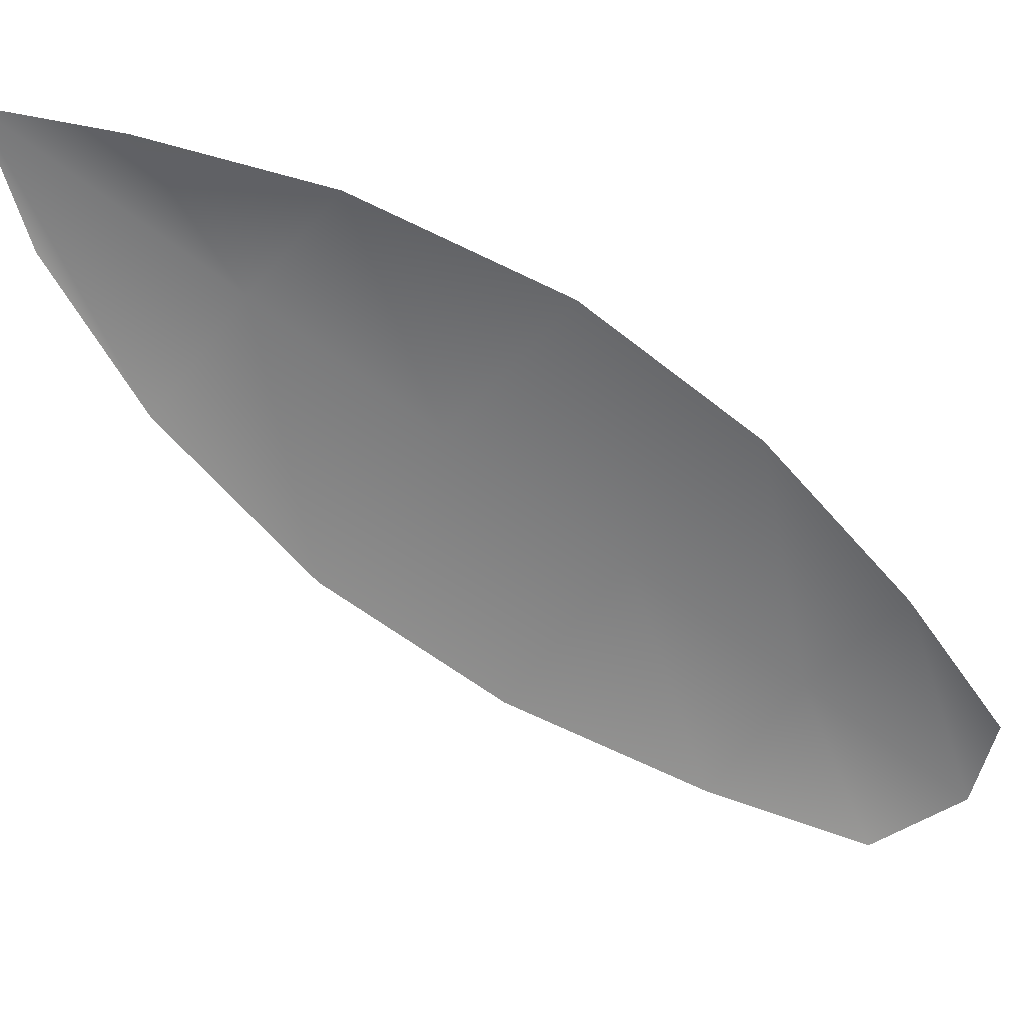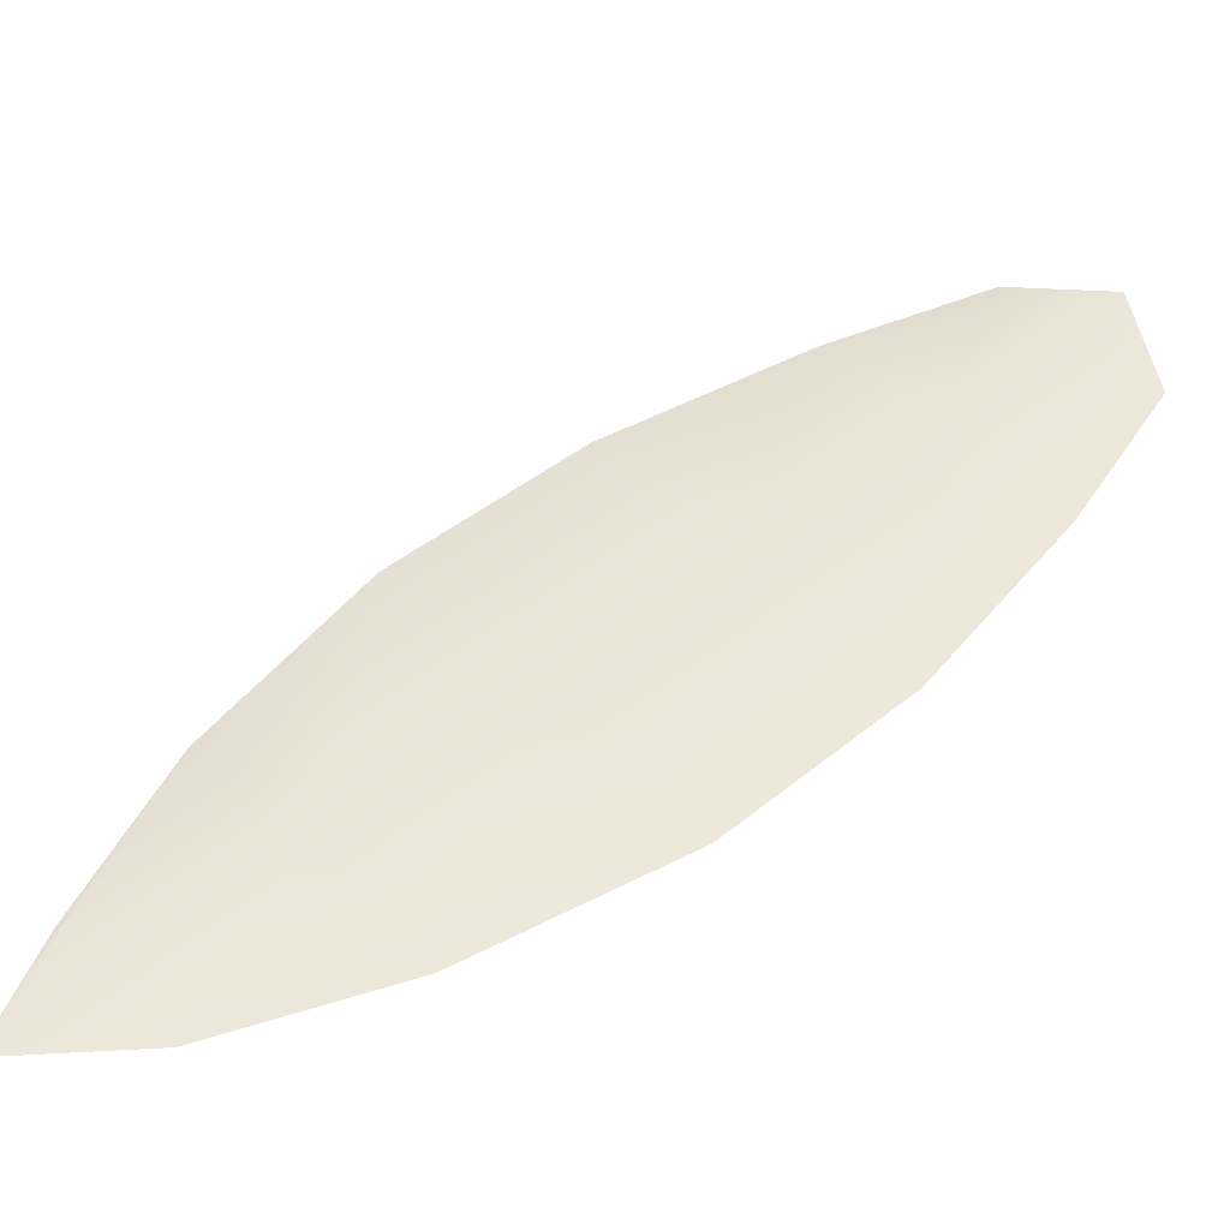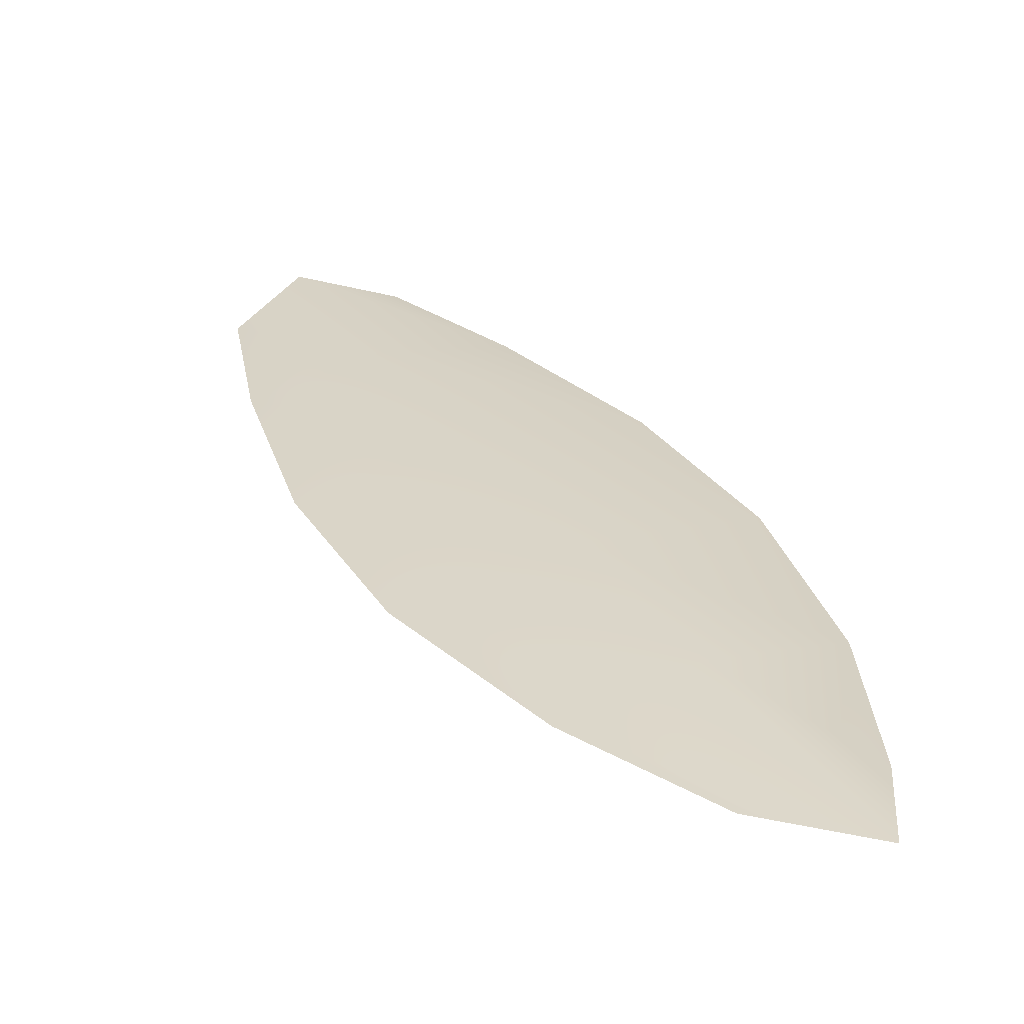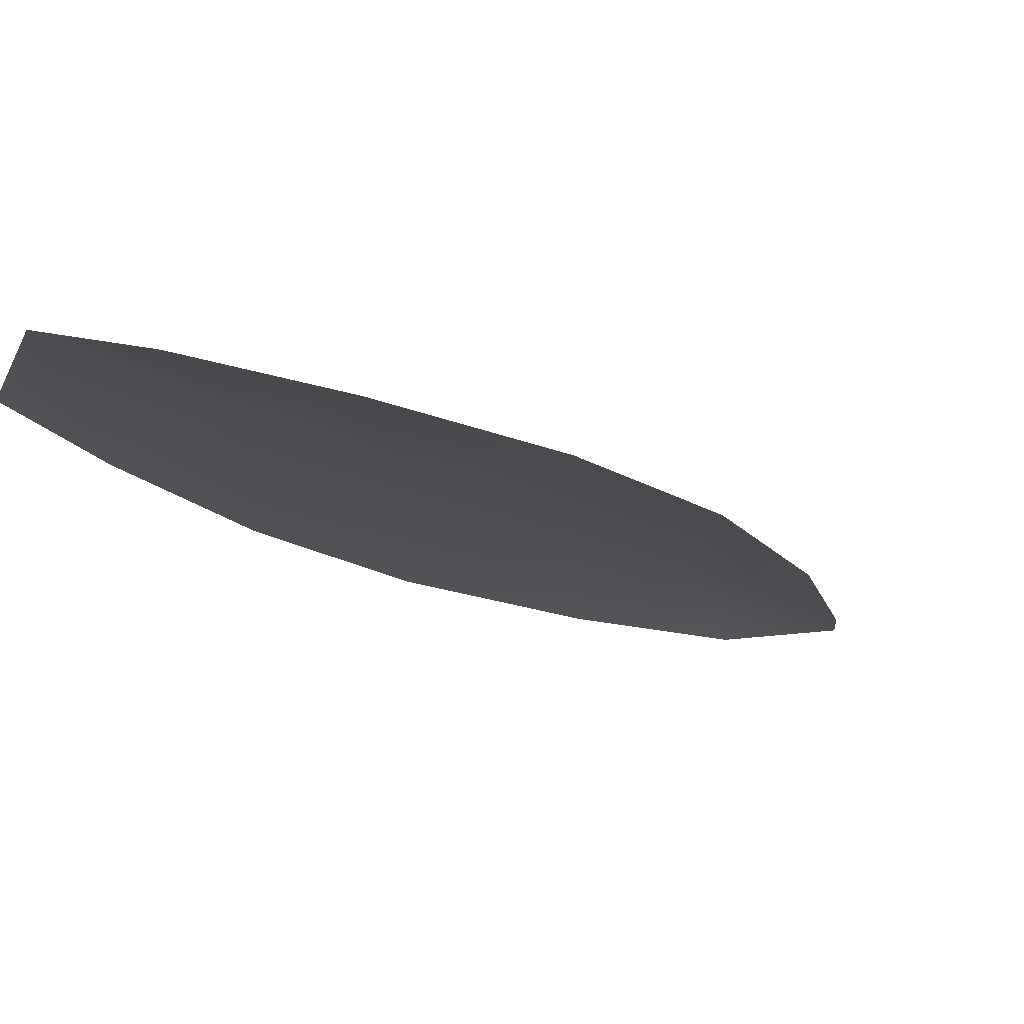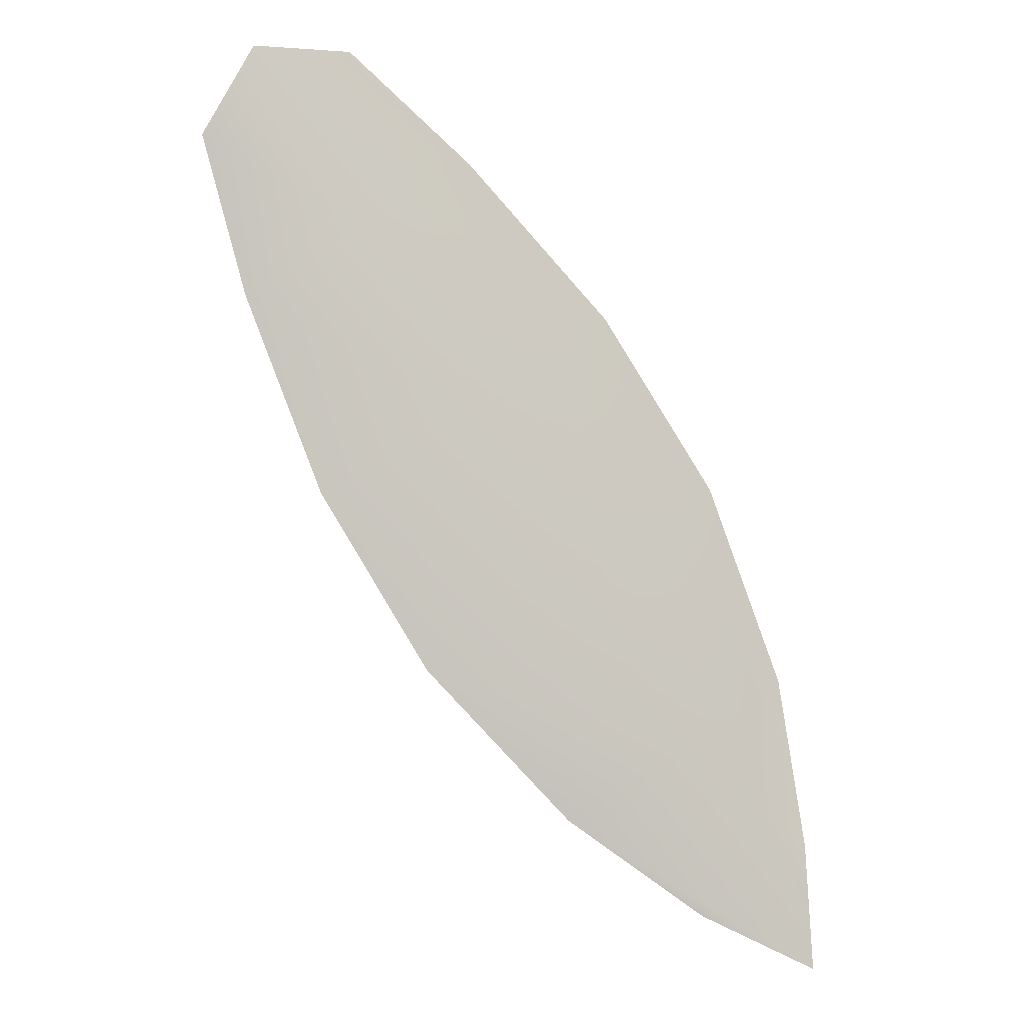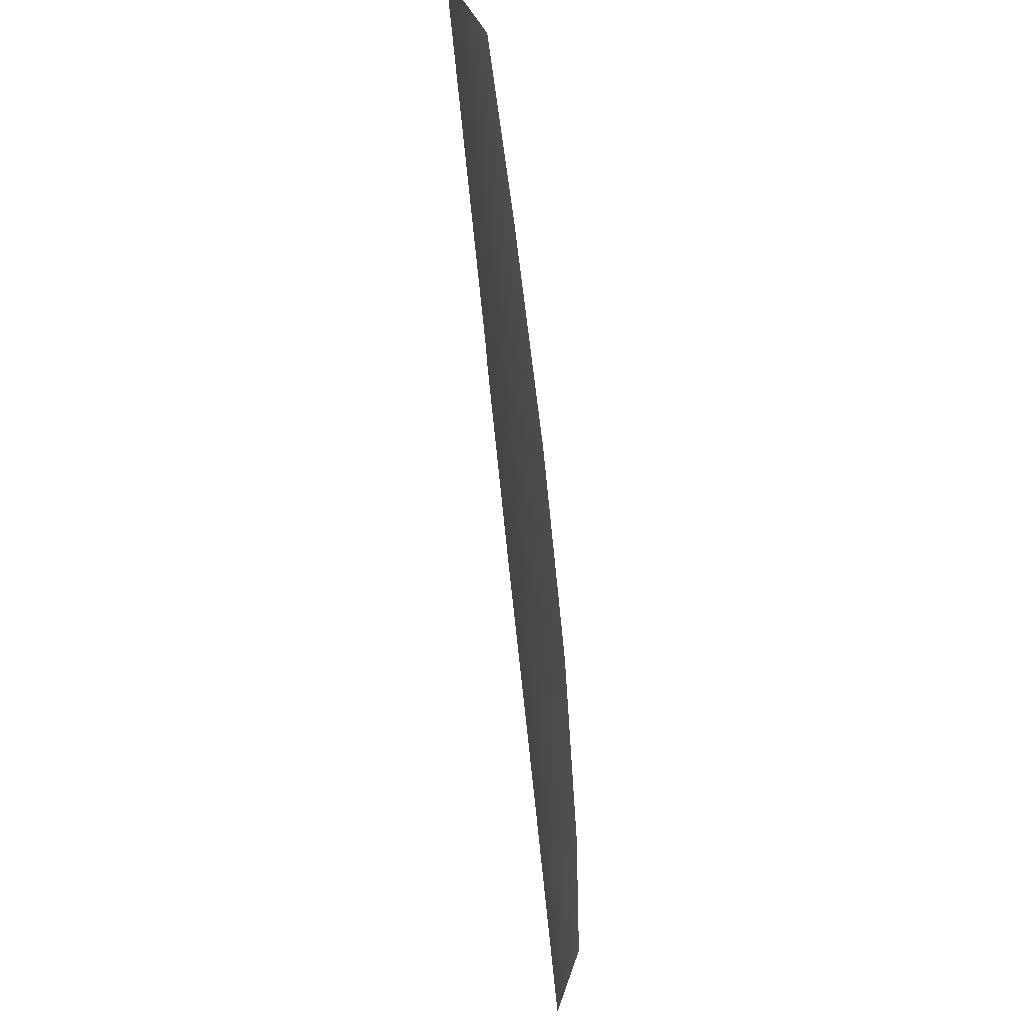
<metadata>
{"format":"obj","ext":"obj","renderer":"f3d","projection":"perspective","resolution":1024,"background":"white","views":[{"elev":-58.7,"azim":83.0,"up":"+Z"},{"elev":46.2,"azim":79.5,"up":"+Z"},{"elev":28.7,"azim":5.7,"up":"+Z"},{"elev":-17.1,"azim":-109.6,"up":"+Z"},{"elev":-3.8,"azim":-12.8,"up":"+Y"},{"elev":48.9,"azim":79.0,"up":"+Y"}]}
</metadata>
<code>
o feather_flight_tertiary_025
v 0.2411 0.2398 0.03332
v 0.2375 0.2376 0.0333
v 0.2526 0.2205 0.03332
v 0.2499 0.2188 0.03331
v 0.2387 0.2397 0.03381
v 0.2526 0.2175 0.03382
v 0.244 0.2372 0.03333
v 0.2475 0.2335 0.03333
v 0.2501 0.2293 0.03333
v 0.2519 0.2246 0.03333
v 0.2465 0.2212 0.0333
v 0.243 0.2248 0.03329
v 0.2404 0.2291 0.03329
v 0.2386 0.2338 0.0333
v 0.2413 0.2355 0.03381
v 0.244 0.2313 0.03381
v 0.2466 0.2271 0.03381
v 0.2492 0.2229 0.03382
f 18 10 3 6
f 11 18 6 4
f 5 1 7 15
f 15 7 8 16
f 16 8 9 17
f 17 9 10 18
f 2 5 15 14
f 14 15 16 13
f 13 16 17 12
f 12 17 18 11

</code>
